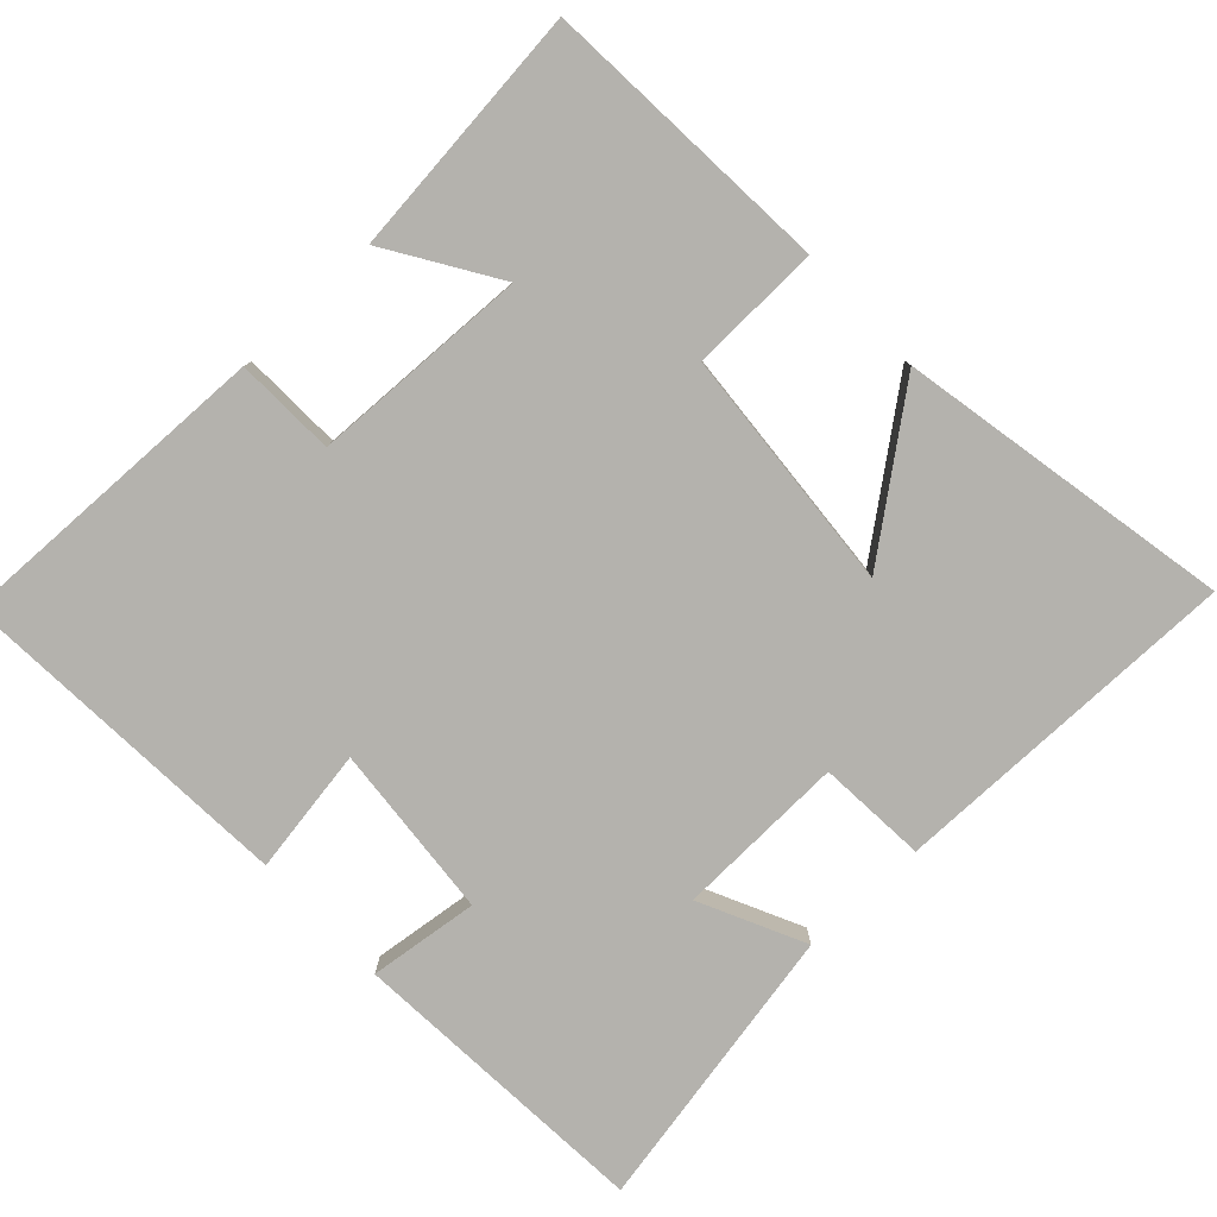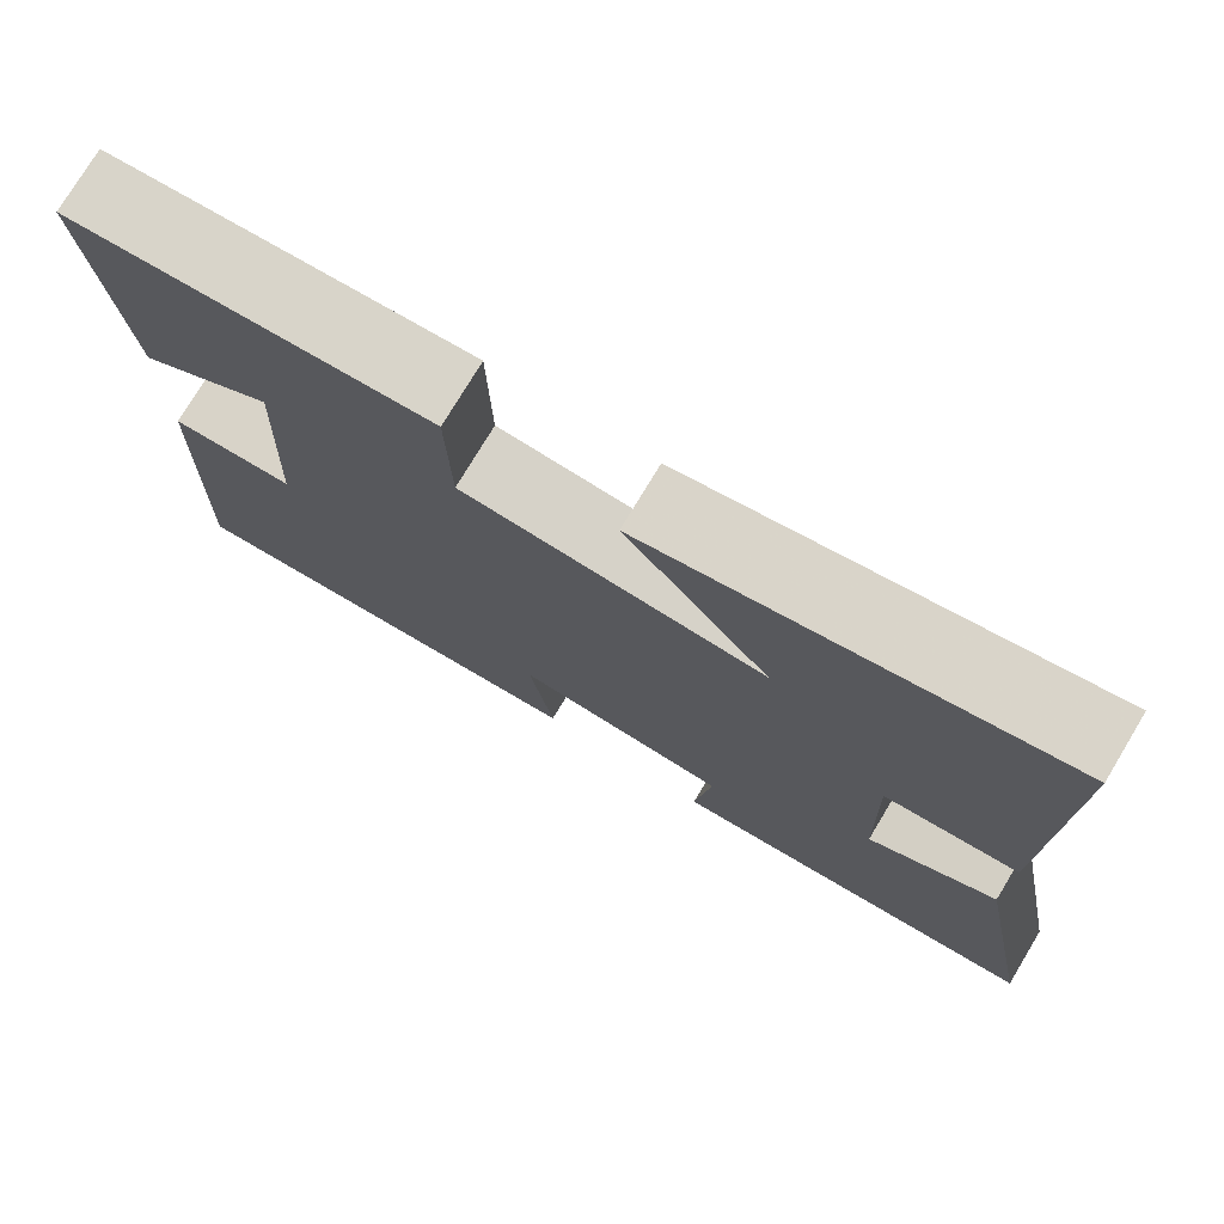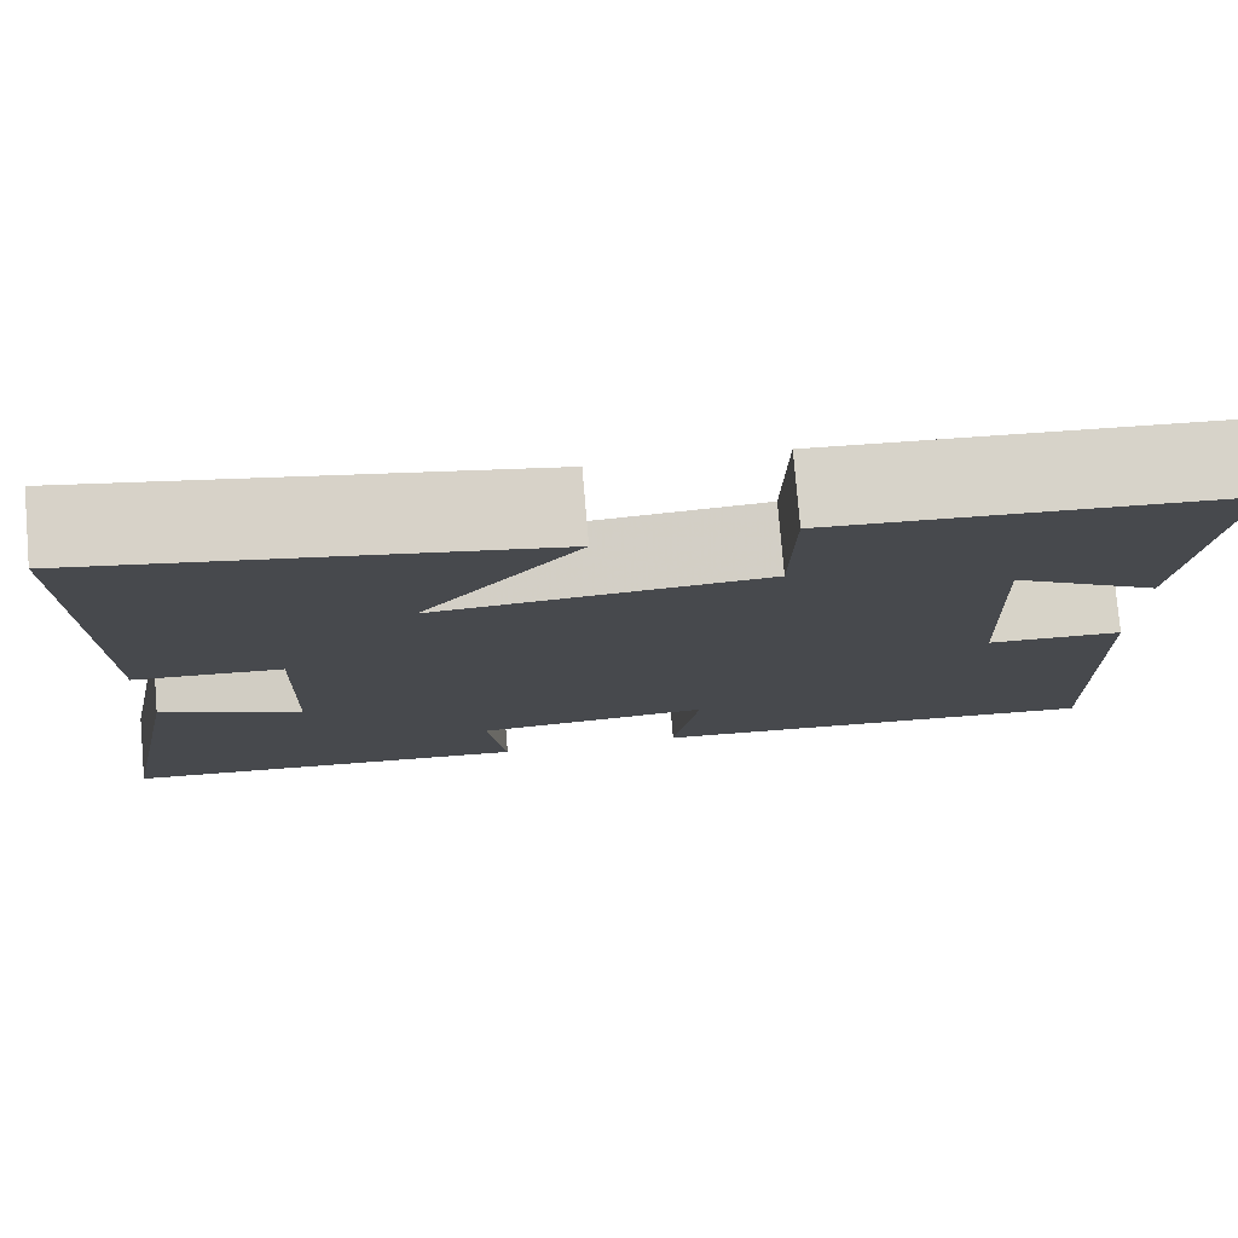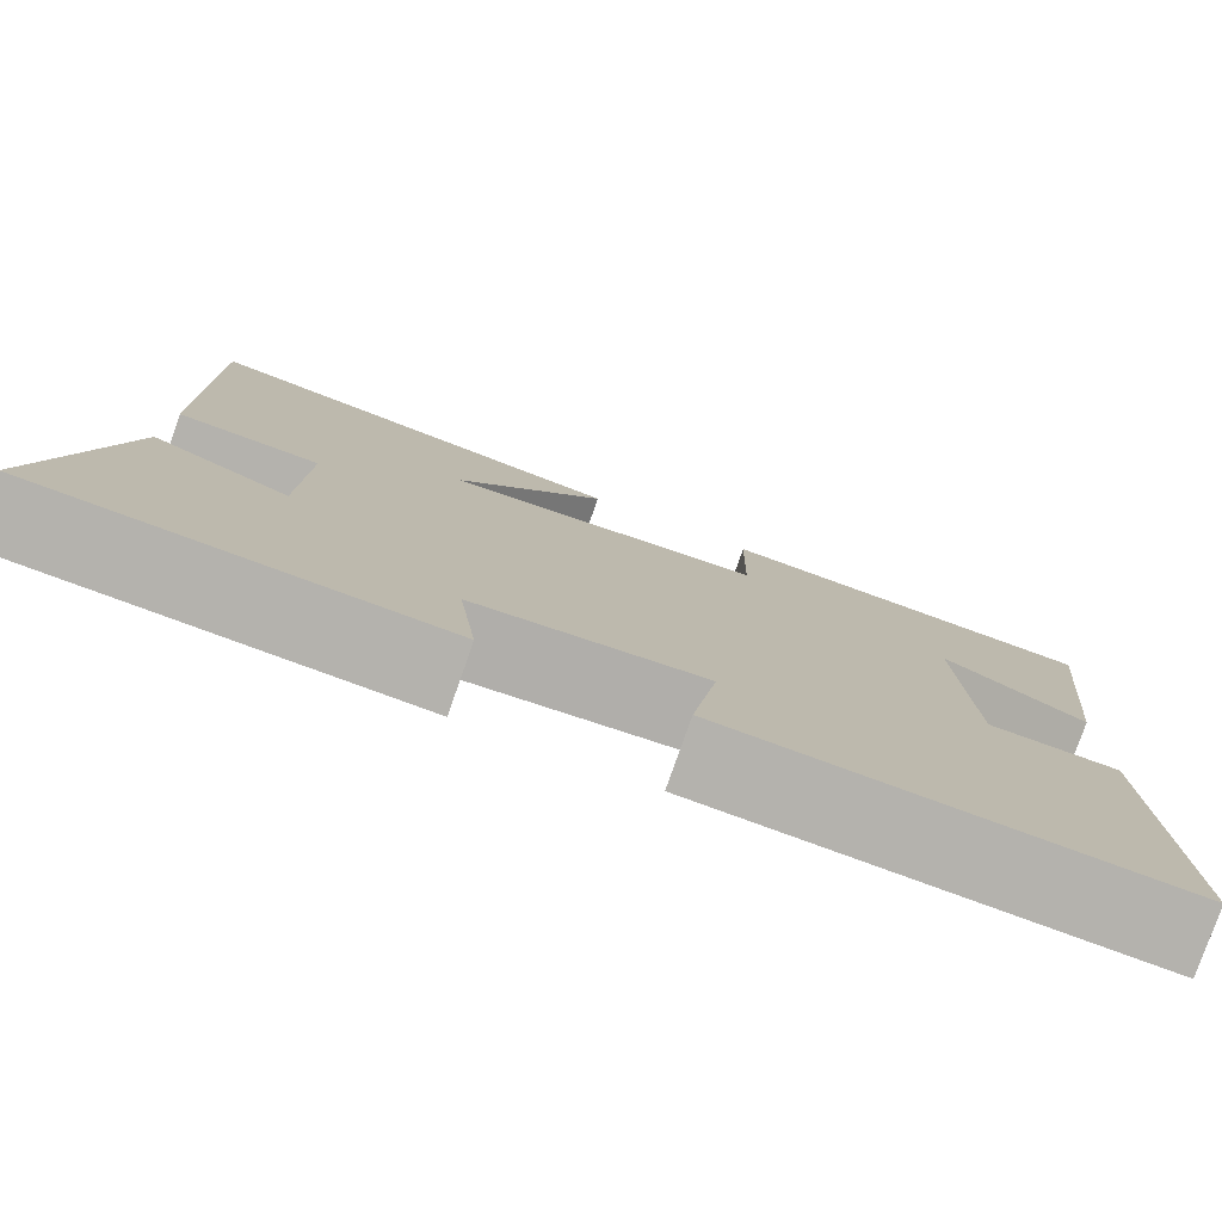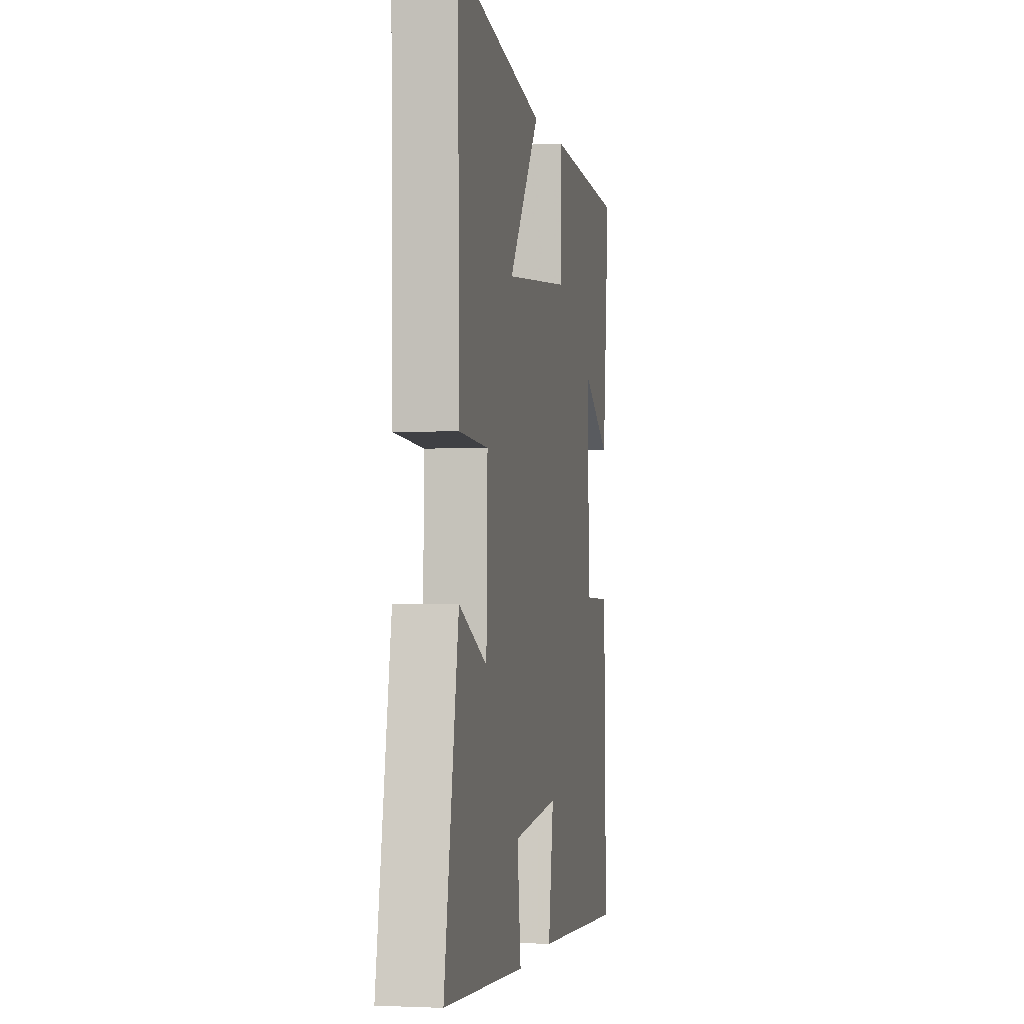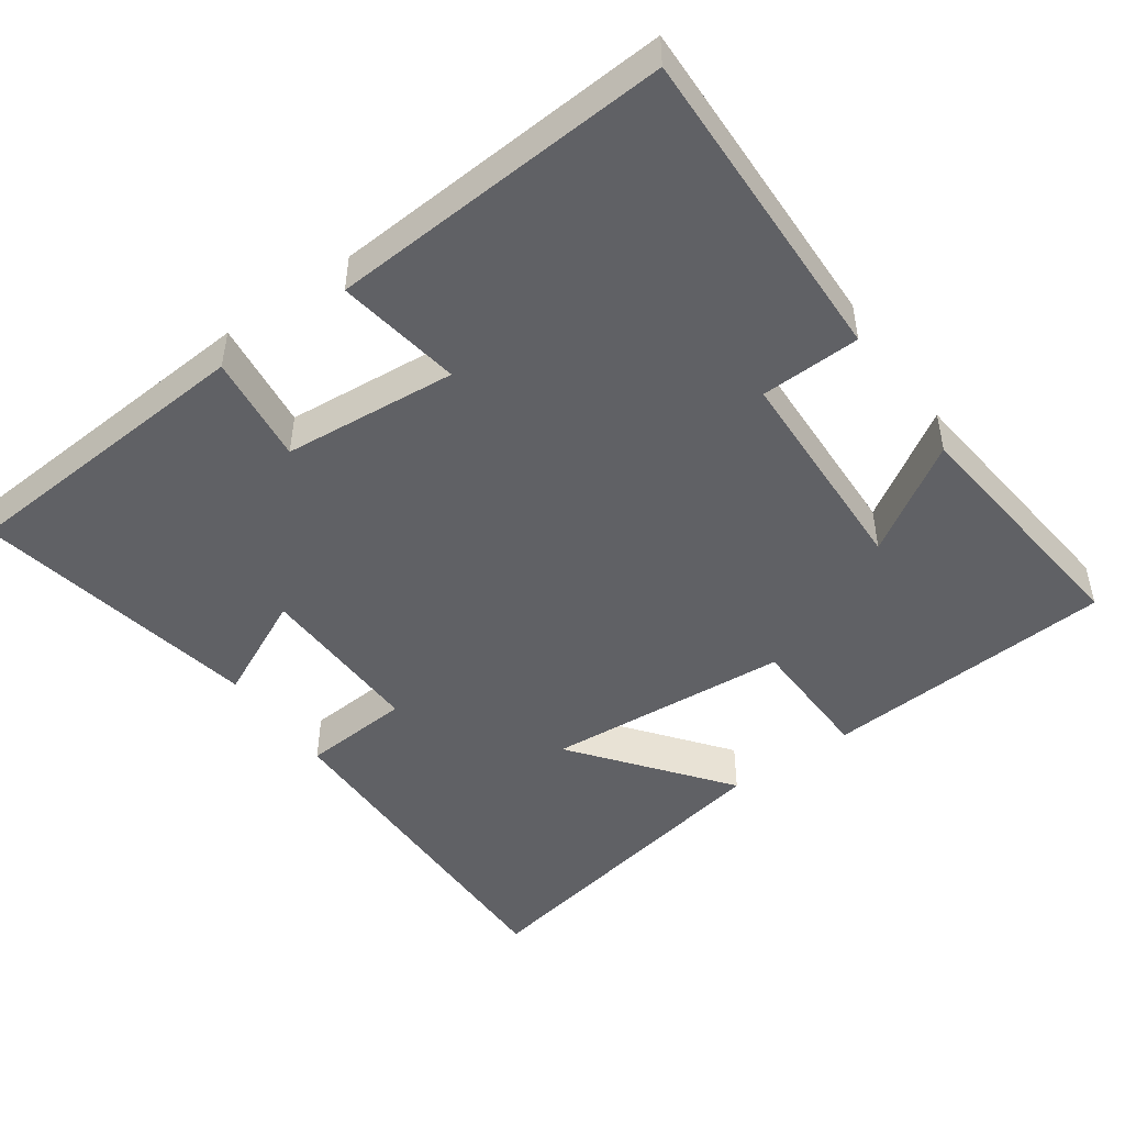
<metadata>
{"format":"obj","ext":"obj","renderer":"f3d","projection":"perspective","resolution":1024,"background":"white","views":[{"elev":-79.6,"azim":-46.7,"up":"+Y"},{"elev":76.1,"azim":31.0,"up":"+Z"},{"elev":78.0,"azim":175.1,"up":"+Z"},{"elev":-79.1,"azim":160.7,"up":"+Z"},{"elev":-1.3,"azim":100.6,"up":"+Z"},{"elev":-48.2,"azim":-144.4,"up":"+Y"}]}
</metadata>
<code>
v 0.506 0.07 0.585
v 0.5 0.07 0.1
v 0.35 0.07 0.09
v 0.356 0.07 -0.144
v 0.5 0.07 -0.076
v 0.574 0.07 -0.473
v 0.153 0.07 -0.5
v 0.172 0.07 -0.349
v -0.068 0.07 -0.327
v -0.041 0.07 -0.5
v -0.514 0.07 -0.528
v -0.5 0.07 -0.083
v -0.362 0.07 -0.079
v -0.35 0.07 0.221
v -0.5 0.07 0.127
v -0.535 0.07 0.475
v -0.132 0.07 0.5
v -0.128 0.07 0.32
v 0.208 0.07 0.292
v 0.048 0.07 0.5
v 0.506 0 0.585
v 0.5 0 0.1
v 0.35 0 0.09
v 0.356 0 -0.144
v 0.5 0 -0.076
v 0.574 0 -0.473
v 0.153 0 -0.5
v 0.172 0 -0.349
v -0.068 0 -0.327
v -0.041 0 -0.5
v -0.514 0 -0.528
v -0.5 0 -0.083
v -0.362 0 -0.079
v -0.35 0 0.221
v -0.5 0 0.127
v -0.535 0 0.475
v -0.132 0 0.5
v -0.128 0 0.32
v 0.208 0 0.292
v 0.048 0 0.5
f 19 20 1 2
f 18 19 2 3
f 16 17 18
f 16 18 3 4
f 14 15 16
f 14 16 4
f 13 14 4
f 12 13 4
f 9 10 11 12
f 8 9 12 4
f 6 7 8
f 4 5 6 8
f 22 21 40 39
f 23 22 39 38
f 38 37 36
f 24 23 38 36
f 36 35 34
f 24 36 34
f 24 34 33
f 24 33 32
f 32 31 30 29
f 24 32 29 28
f 28 27 26
f 28 26 25 24
f 1 21 22 2
f 2 22 23 3
f 3 23 24 4
f 4 24 25 5
f 5 25 26 6
f 6 26 27 7
f 7 27 28 8
f 8 28 29 9
f 9 29 30 10
f 10 30 31 11
f 11 31 32 12
f 12 32 33 13
f 13 33 34 14
f 14 34 35 15
f 15 35 36 16
f 16 36 37 17
f 17 37 38 18
f 18 38 39 19
f 19 39 40 20
f 20 40 21 1

</code>
